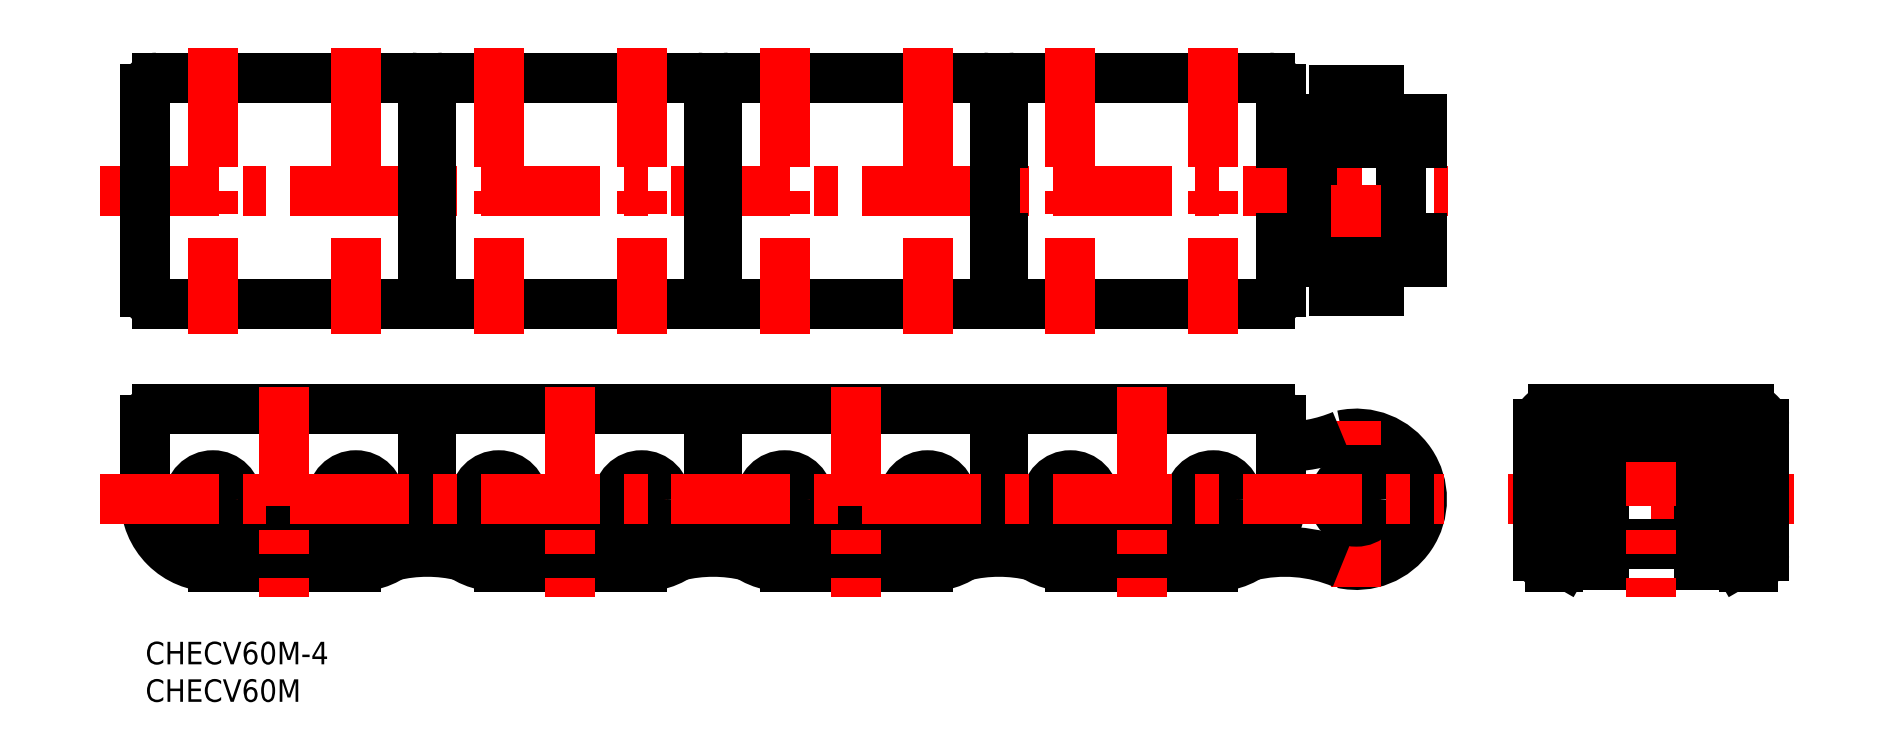
<metadata>
{"format":"dxf","ext":"dxf","renderer":"ezdxf+matplotlib","layout":"modelspace","background":"white","min_lineweight":24,"dpi":150}
</metadata>
<code>
0
SECTION
2
ENTITIES
0
INSERT
8
MSM_CONTINUOUS
2
*U11
10
0
20
0
30
0
0
INSERT
8
MSM_CONTINUOUS
2
*U12
10
0
20
0
30
0
0
CIRCLE
8
MSM_CONTINUOUS
10
123.3
20
19
30
0
40
3.2
0
CIRCLE
8
MSM_CONTINUOUS
10
142.3
20
19
30
0
40
3.2
0
LINE
8
MSM_CONTINUOUS
10
138.1
20
13.45
30
0
11
138.1
21
15.55
31
0
0
ARC
8
MSM_CONTINUOUS
10
137.1
20
15.55
30
0
40
1
50
2.149e-08
51
90
0
LINE
8
MSM_CONTINUOUS
10
137.1
20
16.55
30
0
11
128.6
21
16.55
31
0
0
ARC
8
MSM_CONTINUOUS
10
128.6
20
15.55
30
0
40
1
50
90
51
180
0
LINE
8
MSM_CONTINUOUS
10
127.6
20
15.55
30
0
11
127.6
21
13.45
31
0
0
ARC
8
MSM_CONTINUOUS
10
128.6
20
13.45
30
0
40
1
50
180
51
286.1
0
ARC
8
MSM_CONTINUOUS
10
132.8
20
-1.285
30
0
40
14.33
50
73.91
51
106.1
0
ARC
8
MSM_CONTINUOUS
10
137.1
20
13.45
30
0
40
1
50
253.9
51
8.595e-09
0
LINE
8
MSM_CONTINUOUS
10
114.3
20
19
30
0
11
114.3
21
29.5
31
0
0
LINE
8
MSM_CONTINUOUS
10
123.3
20
10
30
0
11
142.3
21
10
31
0
0
LINE
8
MSM_CONTINUOUS
10
151.3
20
19
30
0
11
151.4
21
29.5
31
0
0
ARC
8
MSM_CONTINUOUS
10
123.3
20
19
30
0
40
9
50
180
51
270
0
ARC
8
MSM_CONTINUOUS
10
142.3
20
19
30
0
40
9
50
270
51
0
0
ARC
8
MSM_CONTINUOUS
10
115.8
20
29.5
30
0
40
1.5
50
90
51
180
0
LINE
8
MSM_CONTINUOUS
10
149.9
20
31
30
0
11
115.8
21
31
31
0
0
ARC
8
MSM_CONTINUOUS
10
149.9
20
29.5
30
0
40
1.5
50
360
51
90
0
ARC
8
MSM_CONTINUOUS
10
149.8
20
73.69
30
0
40
1.5
50
360
51
90
0
LINE
8
MSM_CONTINUOUS
10
149.8
20
75.19
30
0
11
115.8
21
75.19
31
0
0
LINE
8
MSM_CONTINUOUS
10
151.3
20
46.59
30
0
11
151.3
21
73.69
31
0
0
ARC
8
MSM_CONTINUOUS
10
115.8
20
73.69
30
0
40
1.5
50
90
51
180
0
ARC
8
MSM_CONTINUOUS
10
115.8
20
46.59
30
0
40
1.5
50
180
51
270
0
ARC
8
MSM_CONTINUOUS
10
149.8
20
46.59
30
0
40
1.5
50
270
51
1.201e-08
0
LINE
8
MSM_CONTINUOUS
10
115.8
20
45.09
30
0
11
149.9
21
45.09
31
0
0
LINE
8
MSM_CONTINUOUS
10
114.3
20
73.69
30
0
11
114.3
21
46.59
31
0
0
LINE
8
MSM_CENTER
10
123.3
20
13.8
30
0
11
123.3
21
24.2
31
0
0
LINE
8
MSM_CENTER
10
132.8
20
33.95
30
0
11
132.8
21
6
31
0
0
LINE
8
MSM_CENTER
10
142.3
20
13.8
30
0
11
142.3
21
24.2
31
0
0
LINE
8
MSM_CENTER
10
-6.09
20
60.14
30
0
11
173.7
21
60.14
31
0
0
LINE
8
MSM_CENTER
10
123.3
20
79.19
30
0
11
123.3
21
41.09
31
0
0
LINE
8
MSM_CENTER
10
142.3
20
79.19
30
0
11
142.3
21
41.09
31
0
0
LINE
8
MSM_CENTER
10
181.7
20
19
30
0
11
219.8
21
19
31
0
0
LINE
8
MSM_CONTINUOUS
10
151.3
20
50.59
30
0
11
170.1
21
50.59
31
0
0
LINE
8
MSM_CONTINUOUS
10
170.1
20
53.79
30
0
11
151.3
21
53.79
31
0
0
LINE
8
MSM_CONTINUOUS
10
170.1
20
50.59
30
0
11
170.1
21
53.79
31
0
0
LINE
8
MSM_CONTINUOUS
10
167.4
20
53.79
30
0
11
167.4
21
66.49
31
0
0
LINE
8
MSM_CONTINUOUS
10
155.4
20
53.79
30
0
11
155.4
21
66.49
31
0
0
LINE
8
MSM_CENTER
10
161.4
20
45.06
30
0
11
161.4
21
75.22
31
0
0
LINE
8
MSM_CONTINUOUS
10
170.1
20
66.49
30
0
11
170.1
21
69.69
31
0
0
LINE
8
MSM_CONTINUOUS
10
151.3
20
66.49
30
0
11
170.1
21
66.49
31
0
0
LINE
8
MSM_CONTINUOUS
10
170.1
20
69.69
30
0
11
151.3
21
69.69
31
0
0
LINE
8
MSM_CONTINUOUS
10
158.4
20
50.59
30
0
11
158.4
21
46.74
31
0
0
LINE
8
MSM_CONTINUOUS
10
164.4
20
46.74
30
0
11
164.4
21
50.59
31
0
0
LINE
8
MSM_CONTINUOUS
10
158.4
20
69.69
30
0
11
158.4
21
73.54
31
0
0
LINE
8
MSM_CONTINUOUS
10
164.4
20
73.54
30
0
11
164.4
21
69.69
31
0
0
LINE
8
MSM_CONTINUOUS
10
158.4
20
73.54
30
0
11
164.4
21
73.54
31
0
0
LINE
8
MSM_CONTINUOUS
10
158.4
20
46.74
30
0
11
164.4
21
46.74
31
0
0
ARC
8
MSM_CONTINUOUS
10
161.4
20
19
30
0
40
8.75
50
257.7
51
102.3
0
LINE
8
MSM_CENTER
10
161.4
20
7.25
30
0
11
161.4
21
30.75
31
0
0
ARC
8
MSM_CONTINUOUS
10
151.9
20
-7.727
30
0
40
19.73
50
67.14
51
103.6
0
ARC
8
MSM_CONTINUOUS
10
151.9
20
45.73
30
0
40
19.73
50
268.5
51
292.9
0
CIRCLE
8
MSM_CONTINUOUS
10
161.4
20
19
30
0
40
2.98
0
CIRCLE
8
MSM_CONTINUOUS
10
142.3
20
19
30
0
40
2.98
0
CIRCLE
8
MSM_CONTINUOUS
10
123.3
20
19
30
0
40
2.98
0
LINE
8
MSM_CONTINUOUS
10
191.2
20
10.25
30
0
11
194.4
21
10.25
31
0
0
LINE
8
MSM_CONTINUOUS
10
194.4
20
13.05
30
0
11
207.1
21
13.05
31
0
0
LINE
8
MSM_CONTINUOUS
10
194.4
20
24.96
30
0
11
207.1
21
24.96
31
0
0
LINE
8
MSM_CONTINUOUS
10
214.1
20
21.98
30
0
11
214.1
21
16.02
31
0
0
LINE
8
MSM_CONTINUOUS
10
187.3
20
21.98
30
0
11
187.3
21
16.02
31
0
0
LINE
8
MSM_CONTINUOUS
10
210.3
20
21.98
30
0
11
214.1
21
21.98
31
0
0
LINE
8
MSM_CONTINUOUS
10
187.3
20
16.02
30
0
11
191.2
21
16.02
31
0
0
LINE
8
MSM_CONTINUOUS
10
207.1
20
10.25
30
0
11
210.3
21
10.25
31
0
0
LINE
8
MSM_CONTINUOUS
10
214.1
20
16.02
30
0
11
210.3
21
16.02
31
0
0
LINE
8
MSM_CONTINUOUS
10
191.2
20
21.98
30
0
11
187.3
21
21.98
31
0
0
LINE
8
MSM_CONTINUOUS
10
194.4
20
10.25
30
0
11
194.4
21
27.75
31
0
0
LINE
8
MSM_CONTINUOUS
10
191.2
20
27.75
30
0
11
191.2
21
10.25
31
0
0
LINE
8
MSM_CONTINUOUS
10
210.3
20
10.25
30
0
11
210.3
21
27.75
31
0
0
LINE
8
MSM_CONTINUOUS
10
207.1
20
27.75
30
0
11
207.1
21
10.25
31
0
0
LINE
8
MSM_CONTINUOUS
10
188.8
20
26.5
30
0
11
188.8
21
21.98
31
0
0
LINE
8
MSM_CONTINUOUS
10
188.8
20
11.5
30
0
11
191.2
21
11.5
31
0
0
LINE
8
MSM_CONTINUOUS
10
212.7
20
26.5
30
0
11
212.7
21
21.98
31
0
0
LINE
8
MSM_CONTINUOUS
10
212.7
20
11.5
30
0
11
210.3
21
11.5
31
0
0
LINE
8
MSM_CONTINUOUS
10
191.2
20
27.75
30
0
11
194.4
21
27.75
31
0
0
LINE
8
MSM_CONTINUOUS
10
188.8
20
26.5
30
0
11
191.2
21
26.5
31
0
0
LINE
8
MSM_CONTINUOUS
10
207.1
20
27.75
30
0
11
210.3
21
27.75
31
0
0
LINE
8
MSM_CONTINUOUS
10
212.7
20
26.5
30
0
11
210.3
21
26.5
31
0
0
LINE
8
MSM_CONTINUOUS
10
188.8
20
16.02
30
0
11
188.8
21
11.5
31
0
0
LINE
8
MSM_CONTINUOUS
10
212.7
20
16.02
30
0
11
212.7
21
11.5
31
0
0
CIRCLE
8
MSM_CONTINUOUS
10
85.2
20
19
30
0
40
3.2
0
CIRCLE
8
MSM_CONTINUOUS
10
104.2
20
19
30
0
40
3.2
0
LINE
8
MSM_CONTINUOUS
10
99.97
20
13.45
30
0
11
99.97
21
15.55
31
0
0
ARC
8
MSM_CONTINUOUS
10
98.97
20
15.55
30
0
40
1
50
2.149e-08
51
90
0
LINE
8
MSM_CONTINUOUS
10
98.97
20
16.55
30
0
11
90.47
21
16.55
31
0
0
ARC
8
MSM_CONTINUOUS
10
90.47
20
15.55
30
0
40
1
50
90
51
180
0
LINE
8
MSM_CONTINUOUS
10
89.47
20
15.55
30
0
11
89.47
21
13.45
31
0
0
ARC
8
MSM_CONTINUOUS
10
90.47
20
13.45
30
0
40
1
50
180
51
286.1
0
ARC
8
MSM_CONTINUOUS
10
94.72
20
-1.285
30
0
40
14.33
50
73.91
51
106.1
0
ARC
8
MSM_CONTINUOUS
10
98.97
20
13.45
30
0
40
1
50
253.9
51
8.595e-09
0
LINE
8
MSM_CONTINUOUS
10
85.2
20
10
30
0
11
104.2
21
10
31
0
0
ARC
8
MSM_CONTINUOUS
10
85.2
20
19
30
0
40
9
50
180
51
270
0
ARC
8
MSM_CONTINUOUS
10
104.2
20
19
30
0
40
9
50
270
51
0
0
ARC
8
MSM_CONTINUOUS
10
77.7
20
29.5
30
0
40
1.5
50
90
51
180
0
LINE
8
MSM_CONTINUOUS
10
111.8
20
31
30
0
11
77.7
21
31
31
0
0
ARC
8
MSM_CONTINUOUS
10
111.8
20
29.5
30
0
40
1.5
50
360
51
90
0
ARC
8
MSM_CONTINUOUS
10
111.8
20
73.69
30
0
40
1.5
50
360
51
90
0
LINE
8
MSM_CONTINUOUS
10
111.8
20
75.19
30
0
11
77.7
21
75.19
31
0
0
LINE
8
MSM_CONTINUOUS
10
113.2
20
46.59
30
0
11
113.2
21
73.69
31
0
0
ARC
8
MSM_CONTINUOUS
10
77.7
20
73.69
30
0
40
1.5
50
90
51
180
0
ARC
8
MSM_CONTINUOUS
10
77.7
20
46.59
30
0
40
1.5
50
180
51
270
0
ARC
8
MSM_CONTINUOUS
10
111.8
20
46.59
30
0
40
1.5
50
270
51
1.201e-08
0
LINE
8
MSM_CONTINUOUS
10
77.7
20
45.09
30
0
11
111.8
21
45.09
31
0
0
LINE
8
MSM_CONTINUOUS
10
76.2
20
73.69
30
0
11
76.2
21
46.59
31
0
0
LINE
8
MSM_CENTER
10
85.2
20
13.8
30
0
11
85.2
21
24.2
31
0
0
LINE
8
MSM_CENTER
10
94.72
20
33.95
30
0
11
94.72
21
6
31
0
0
LINE
8
MSM_CENTER
10
104.2
20
13.8
30
0
11
104.2
21
24.2
31
0
0
LINE
8
MSM_CENTER
10
85.2
20
79.19
30
0
11
85.2
21
41.09
31
0
0
LINE
8
MSM_CENTER
10
104.2
20
79.19
30
0
11
104.2
21
41.09
31
0
0
CIRCLE
8
MSM_CONTINUOUS
10
104.2
20
19
30
0
40
2.98
0
CIRCLE
8
MSM_CONTINUOUS
10
85.2
20
19
30
0
40
2.98
0
LINE
8
MSM_CONTINUOUS
10
113.2
20
19
30
0
11
113.3
21
29.5
31
0
0
LINE
8
MSM_CONTINUOUS
10
76.2
20
19
30
0
11
76.2
21
29.5
31
0
0
ARC
8
MSM_CONTINUOUS
10
113.8
20
-7.727
30
0
40
19.73
50
76.44
51
103.6
0
ARC
8
MSM_CONTINUOUS
10
113.8
20
45.73
30
0
40
19.73
50
268.5
51
271.5
0
LINE
8
MSM_CONTINUOUS
10
114.3
20
53.79
30
0
11
113.2
21
53.79
31
0
0
LINE
8
MSM_CONTINUOUS
10
113.2
20
50.59
30
0
11
114.3
21
50.59
31
0
0
LINE
8
MSM_CONTINUOUS
10
114.3
20
69.69
30
0
11
113.2
21
69.69
31
0
0
LINE
8
MSM_CONTINUOUS
10
113.2
20
66.49
30
0
11
114.3
21
66.49
31
0
0
CIRCLE
8
MSM_CONTINUOUS
10
47.1
20
19
30
0
40
3.2
0
CIRCLE
8
MSM_CONTINUOUS
10
66.15
20
19
30
0
40
3.2
0
LINE
8
MSM_CONTINUOUS
10
61.87
20
13.45
30
0
11
61.87
21
15.55
31
0
0
ARC
8
MSM_CONTINUOUS
10
60.87
20
15.55
30
0
40
1
50
2.149e-08
51
90
0
LINE
8
MSM_CONTINUOUS
10
60.87
20
16.55
30
0
11
52.37
21
16.55
31
0
0
ARC
8
MSM_CONTINUOUS
10
52.37
20
15.55
30
0
40
1
50
90
51
180
0
LINE
8
MSM_CONTINUOUS
10
51.37
20
15.55
30
0
11
51.37
21
13.45
31
0
0
ARC
8
MSM_CONTINUOUS
10
52.37
20
13.45
30
0
40
1
50
180
51
286.1
0
ARC
8
MSM_CONTINUOUS
10
56.62
20
-1.285
30
0
40
14.33
50
73.91
51
106.1
0
ARC
8
MSM_CONTINUOUS
10
60.87
20
13.45
30
0
40
1
50
253.9
51
8.595e-09
0
LINE
8
MSM_CONTINUOUS
10
47.1
20
10
30
0
11
66.15
21
10
31
0
0
ARC
8
MSM_CONTINUOUS
10
47.1
20
19
30
0
40
9
50
180
51
270
0
ARC
8
MSM_CONTINUOUS
10
66.15
20
19
30
0
40
9
50
270
51
0
0
ARC
8
MSM_CONTINUOUS
10
39.6
20
29.5
30
0
40
1.5
50
90
51
180
0
LINE
8
MSM_CONTINUOUS
10
73.65
20
31
30
0
11
39.6
21
31
31
0
0
ARC
8
MSM_CONTINUOUS
10
73.65
20
29.5
30
0
40
1.5
50
360
51
90
0
ARC
8
MSM_CONTINUOUS
10
73.65
20
73.69
30
0
40
1.5
50
360
51
90
0
LINE
8
MSM_CONTINUOUS
10
73.65
20
75.19
30
0
11
39.6
21
75.19
31
0
0
LINE
8
MSM_CONTINUOUS
10
75.15
20
46.59
30
0
11
75.15
21
73.69
31
0
0
ARC
8
MSM_CONTINUOUS
10
39.6
20
73.69
30
0
40
1.5
50
90
51
180
0
ARC
8
MSM_CONTINUOUS
10
39.6
20
46.59
30
0
40
1.5
50
180
51
270
0
ARC
8
MSM_CONTINUOUS
10
73.65
20
46.59
30
0
40
1.5
50
270
51
1.201e-08
0
LINE
8
MSM_CONTINUOUS
10
39.6
20
45.09
30
0
11
73.65
21
45.09
31
0
0
LINE
8
MSM_CONTINUOUS
10
38.1
20
73.69
30
0
11
38.1
21
46.59
31
0
0
LINE
8
MSM_CENTER
10
47.1
20
13.8
30
0
11
47.1
21
24.2
31
0
0
LINE
8
MSM_CENTER
10
56.62
20
33.95
30
0
11
56.62
21
6
31
0
0
LINE
8
MSM_CENTER
10
66.15
20
13.8
30
0
11
66.15
21
24.2
31
0
0
LINE
8
MSM_CENTER
10
47.1
20
79.19
30
0
11
47.1
21
41.09
31
0
0
LINE
8
MSM_CENTER
10
66.15
20
79.19
30
0
11
66.15
21
41.09
31
0
0
CIRCLE
8
MSM_CONTINUOUS
10
66.15
20
19
30
0
40
2.98
0
CIRCLE
8
MSM_CONTINUOUS
10
47.1
20
19
30
0
40
2.98
0
LINE
8
MSM_CONTINUOUS
10
75.15
20
19
30
0
11
75.15
21
29.5
31
0
0
LINE
8
MSM_CONTINUOUS
10
38.1
20
19
30
0
11
38.1
21
29.5
31
0
0
ARC
8
MSM_CONTINUOUS
10
75.67
20
-7.727
30
0
40
19.73
50
76.44
51
103.6
0
ARC
8
MSM_CONTINUOUS
10
75.67
20
45.73
30
0
40
19.73
50
268.5
51
271.5
0
LINE
8
MSM_CONTINUOUS
10
76.2
20
53.79
30
0
11
75.15
21
53.79
31
0
0
LINE
8
MSM_CONTINUOUS
10
75.15
20
50.59
30
0
11
76.2
21
50.59
31
0
0
LINE
8
MSM_CONTINUOUS
10
75.15
20
66.49
30
0
11
76.2
21
66.49
31
0
0
LINE
8
MSM_CONTINUOUS
10
76.2
20
69.69
30
0
11
75.15
21
69.69
31
0
0
CIRCLE
8
MSM_CONTINUOUS
10
9
20
19
30
0
40
3.2
0
CIRCLE
8
MSM_CONTINUOUS
10
28.05
20
19
30
0
40
3.2
0
LINE
8
MSM_CONTINUOUS
10
23.77
20
13.45
30
0
11
23.77
21
15.55
31
0
0
ARC
8
MSM_CONTINUOUS
10
22.77
20
15.55
30
0
40
1
50
2.149e-08
51
90
0
LINE
8
MSM_CONTINUOUS
10
22.77
20
16.55
30
0
11
14.27
21
16.55
31
0
0
ARC
8
MSM_CONTINUOUS
10
14.27
20
15.55
30
0
40
1
50
90
51
180
0
LINE
8
MSM_CONTINUOUS
10
13.27
20
15.55
30
0
11
13.27
21
13.45
31
0
0
ARC
8
MSM_CONTINUOUS
10
14.27
20
13.45
30
0
40
1
50
180
51
286.1
0
ARC
8
MSM_CONTINUOUS
10
18.52
20
-1.285
30
0
40
14.33
50
73.91
51
106.1
0
ARC
8
MSM_CONTINUOUS
10
22.77
20
13.45
30
0
40
1
50
253.9
51
8.595e-09
0
LINE
8
MSM_CONTINUOUS
10
9
20
10
30
0
11
28.05
21
10
31
0
0
ARC
8
MSM_CONTINUOUS
10
9
20
19
30
0
40
9
50
180
51
270
0
ARC
8
MSM_CONTINUOUS
10
28.05
20
19
30
0
40
9
50
270
51
0
0
ARC
8
MSM_CONTINUOUS
10
1.5
20
29.5
30
0
40
1.5
50
90
51
180
0
LINE
8
MSM_CONTINUOUS
10
35.55
20
31
30
0
11
1.5
21
31
31
0
0
ARC
8
MSM_CONTINUOUS
10
35.55
20
29.5
30
0
40
1.5
50
360
51
90
0
ARC
8
MSM_CONTINUOUS
10
35.55
20
73.69
30
0
40
1.5
50
360
51
90
0
LINE
8
MSM_CONTINUOUS
10
35.55
20
75.19
30
0
11
1.5
21
75.19
31
0
0
LINE
8
MSM_CONTINUOUS
10
37.05
20
46.59
30
0
11
37.05
21
73.69
31
0
0
ARC
8
MSM_CONTINUOUS
10
1.5
20
73.69
30
0
40
1.5
50
90
51
180
0
ARC
8
MSM_CONTINUOUS
10
1.5
20
46.59
30
0
40
1.5
50
180
51
270
0
ARC
8
MSM_CONTINUOUS
10
35.55
20
46.59
30
0
40
1.5
50
270
51
1.201e-08
0
LINE
8
MSM_CONTINUOUS
10
1.5
20
45.09
30
0
11
35.55
21
45.09
31
0
0
LINE
8
MSM_CONTINUOUS
10
0
20
73.69
30
0
11
0
21
46.59
31
0
0
LINE
8
MSM_CENTER
10
9
20
13.8
30
0
11
9
21
24.2
31
0
0
LINE
8
MSM_CENTER
10
18.52
20
33.95
30
0
11
18.52
21
6
31
0
0
LINE
8
MSM_CENTER
10
28.05
20
13.8
30
0
11
28.05
21
24.2
31
0
0
LINE
8
MSM_CENTER
10
9
20
79.19
30
0
11
9
21
41.09
31
0
0
LINE
8
MSM_CENTER
10
28.05
20
79.19
30
0
11
28.05
21
41.09
31
0
0
CIRCLE
8
MSM_CONTINUOUS
10
28.05
20
19
30
0
40
2.98
0
CIRCLE
8
MSM_CONTINUOUS
10
9
20
19
30
0
40
2.98
0
LINE
8
MSM_CONTINUOUS
10
37.05
20
19
30
0
11
37.05
21
29.5
31
0
0
LINE
8
MSM_CONTINUOUS
10
0
20
19
30
0
11
8.278e-13
21
29.5
31
0
0
ARC
8
MSM_CONTINUOUS
10
37.57
20
-7.727
30
0
40
19.73
50
76.44
51
103.6
0
ARC
8
MSM_CONTINUOUS
10
37.57
20
45.73
30
0
40
19.73
50
268.5
51
271.5
0
LINE
8
MSM_CONTINUOUS
10
38.1
20
53.79
30
0
11
37.05
21
53.79
31
0
0
LINE
8
MSM_CONTINUOUS
10
37.05
20
50.59
30
0
11
38.1
21
50.59
31
0
0
LINE
8
MSM_CONTINUOUS
10
37.05
20
66.49
30
0
11
38.1
21
66.49
31
0
0
LINE
8
MSM_CONTINUOUS
10
38.1
20
69.69
30
0
11
37.05
21
69.69
31
0
0
LINE
8
MSM_CENTER
10
-6.09
20
19
30
0
11
173.2
21
19
31
0
0
LINE
8
MSM_CENTER
10
200.7
20
33.95
30
0
11
200.7
21
6
31
0
0
LINE
8
MSM_CONTINUOUS
10
194.4
20
27.25
30
0
11
207.1
21
27.25
31
0
0
LINE
8
MSM_CONTINUOUS
10
188.4
20
10.5
30
0
11
188.4
21
16.02
31
0
0
LINE
8
MSM_CONTINUOUS
10
185.7
20
29
30
0
11
185.7
21
11.5
31
0
0
LINE
8
MSM_CONTINUOUS
10
188.9
20
28.3
30
0
11
212.6
21
28.3
31
0
0
LINE
8
MSM_CONTINUOUS
10
213.8
20
31
30
0
11
187.7
21
31
31
0
0
LINE
8
MSM_CONTINUOUS
10
188.8
20
13.05
30
0
11
188.4
21
13.05
31
0
0
ARC
8
MSM_CONTINUOUS
10
188.9
20
27.8
30
0
40
0.5
50
90
51
180
0
LINE
8
MSM_CONTINUOUS
10
188.3
20
10
30
0
11
187.2
21
10
31
0
0
ARC
8
MSM_CONTINUOUS
10
187.7
20
29
30
0
40
2
50
90
51
180
0
LINE
8
MSM_CONTINUOUS
10
189.7
20
11.5
30
0
11
189.1
21
10.5
31
0
0
ARC
8
MSM_CONTINUOUS
10
187.9
20
10.5
30
0
40
0.5
50
270
51
0
0
ARC
8
MSM_CONTINUOUS
10
188.3
20
11
30
0
40
1
50
270
51
330
0
ARC
8
MSM_CONTINUOUS
10
188.9
20
12
30
0
40
1
50
330
51
330
0
ARC
8
MSM_CONTINUOUS
10
187.2
20
11.5
30
0
40
1.5
50
180
51
270
0
LINE
8
MSM_CONTINUOUS
10
212.7
20
13.05
30
0
11
213.1
21
13.05
31
0
0
LINE
8
MSM_CONTINUOUS
10
213.1
20
10.5
30
0
11
213.1
21
16.02
31
0
0
ARC
8
MSM_CONTINUOUS
10
212.6
20
27.8
30
0
40
0.5
50
0
51
90
0
LINE
8
MSM_CONTINUOUS
10
213.1
20
10
30
0
11
214.3
21
10
31
0
0
LINE
8
MSM_CONTINUOUS
10
215.8
20
29
30
0
11
215.8
21
11.5
31
0
0
ARC
8
MSM_CONTINUOUS
10
213.8
20
29
30
0
40
2
50
360
51
90
0
LINE
8
MSM_CONTINUOUS
10
211.7
20
11.5
30
0
11
212.3
21
10.5
31
0
0
ARC
8
MSM_CONTINUOUS
10
213.6
20
10.5
30
0
40
0.5
50
180
51
270
0
ARC
8
MSM_CONTINUOUS
10
213.1
20
11
30
0
40
1
50
210
51
270
0
ARC
8
MSM_CONTINUOUS
10
212.6
20
12
30
0
40
1
50
210
51
210
0
ARC
8
MSM_CONTINUOUS
10
214.3
20
11.5
30
0
40
1.5
50
270
51
0
0
LINE
8
MSM_CONTINUOUS
10
188.4
20
21.98
30
0
11
188.4
21
27.8
31
0
0
LINE
8
MSM_CONTINUOUS
10
213.1
20
21.98
30
0
11
213.1
21
27.8
31
0
0
ENDSEC
0
EOF

</code>
